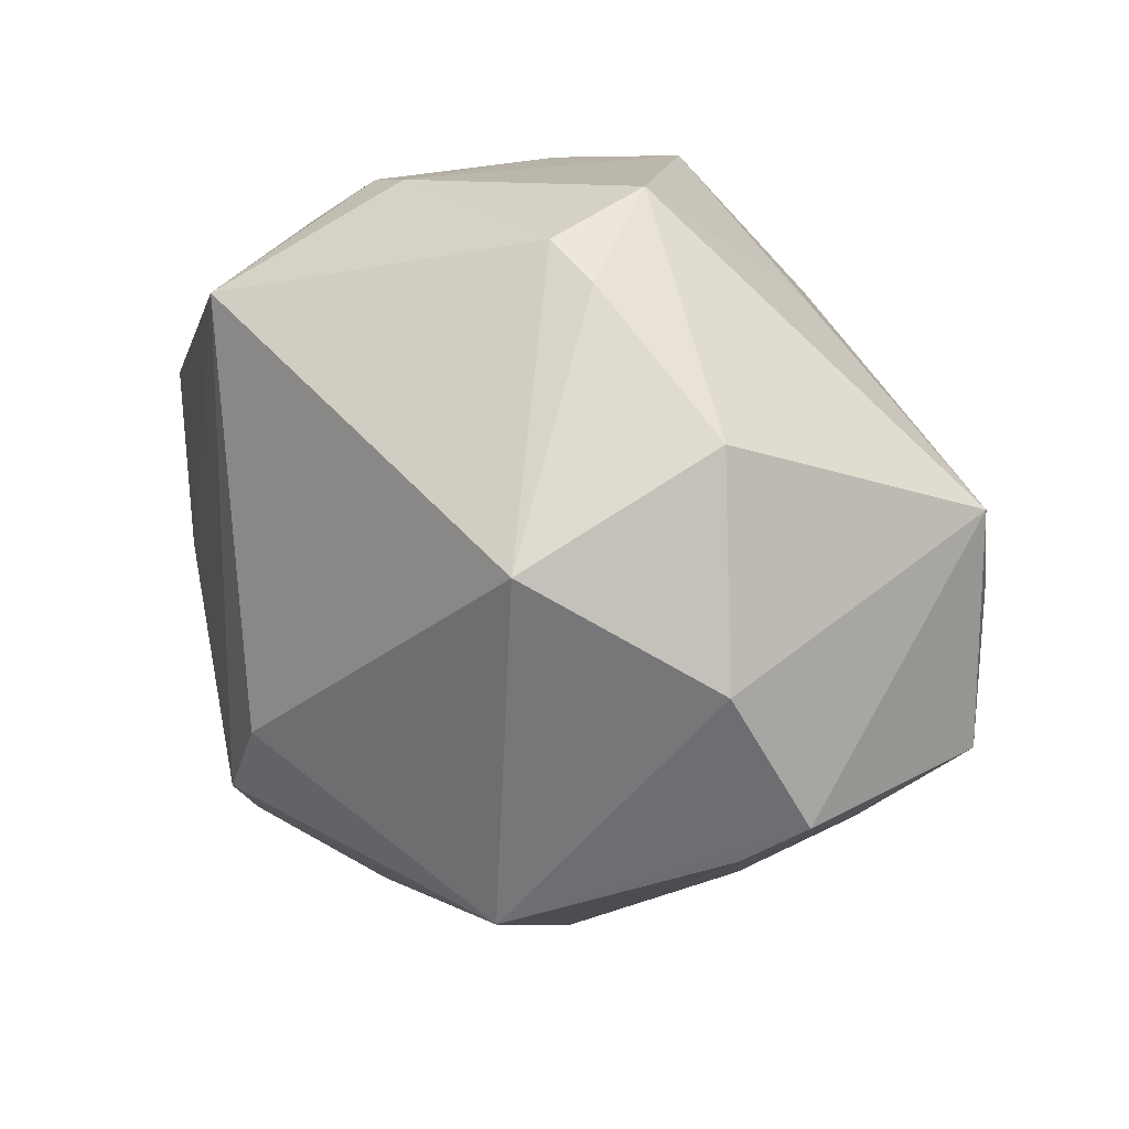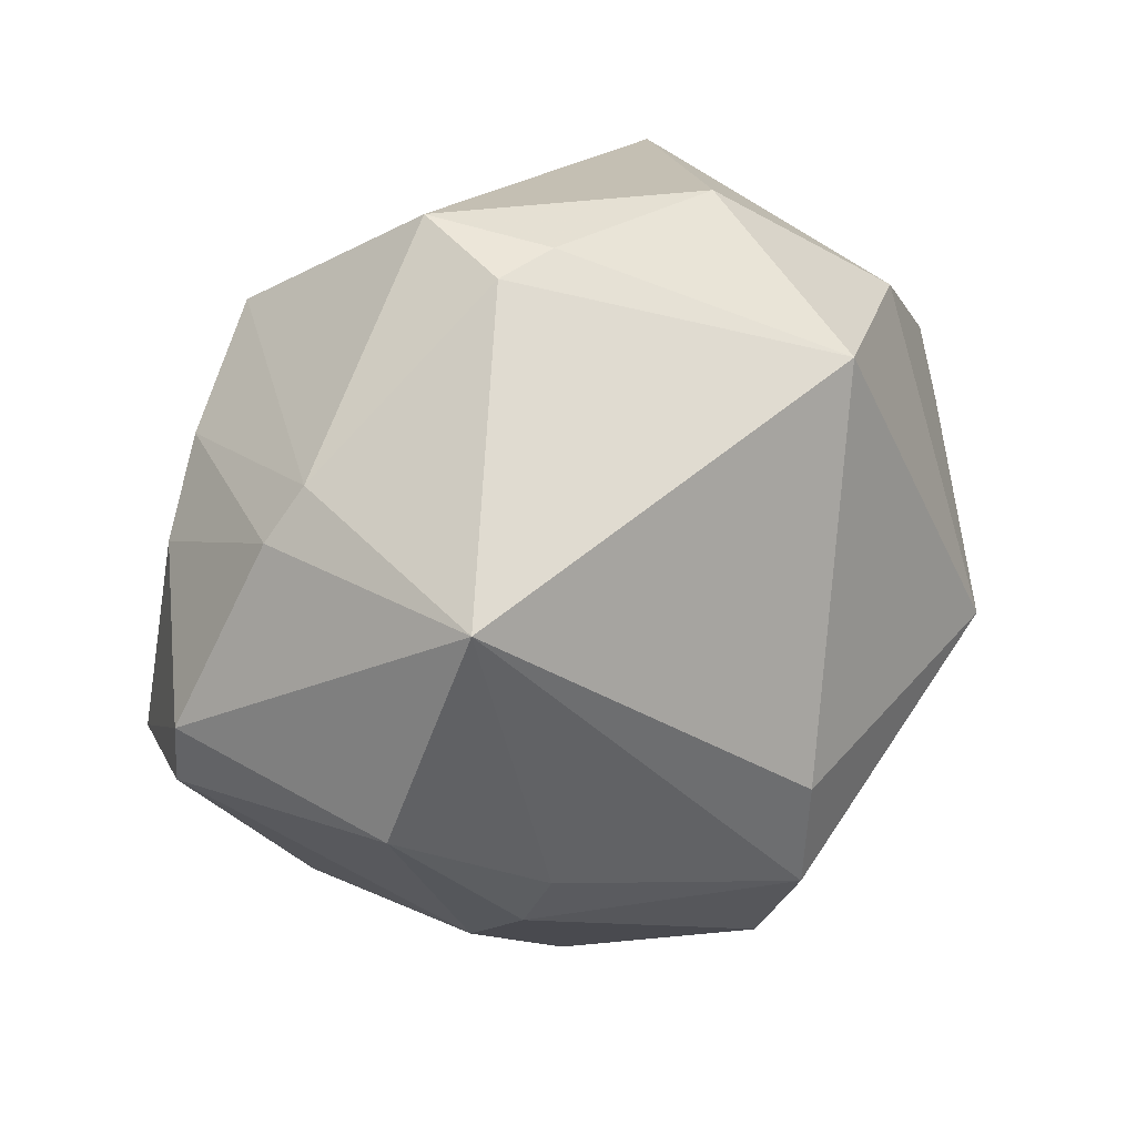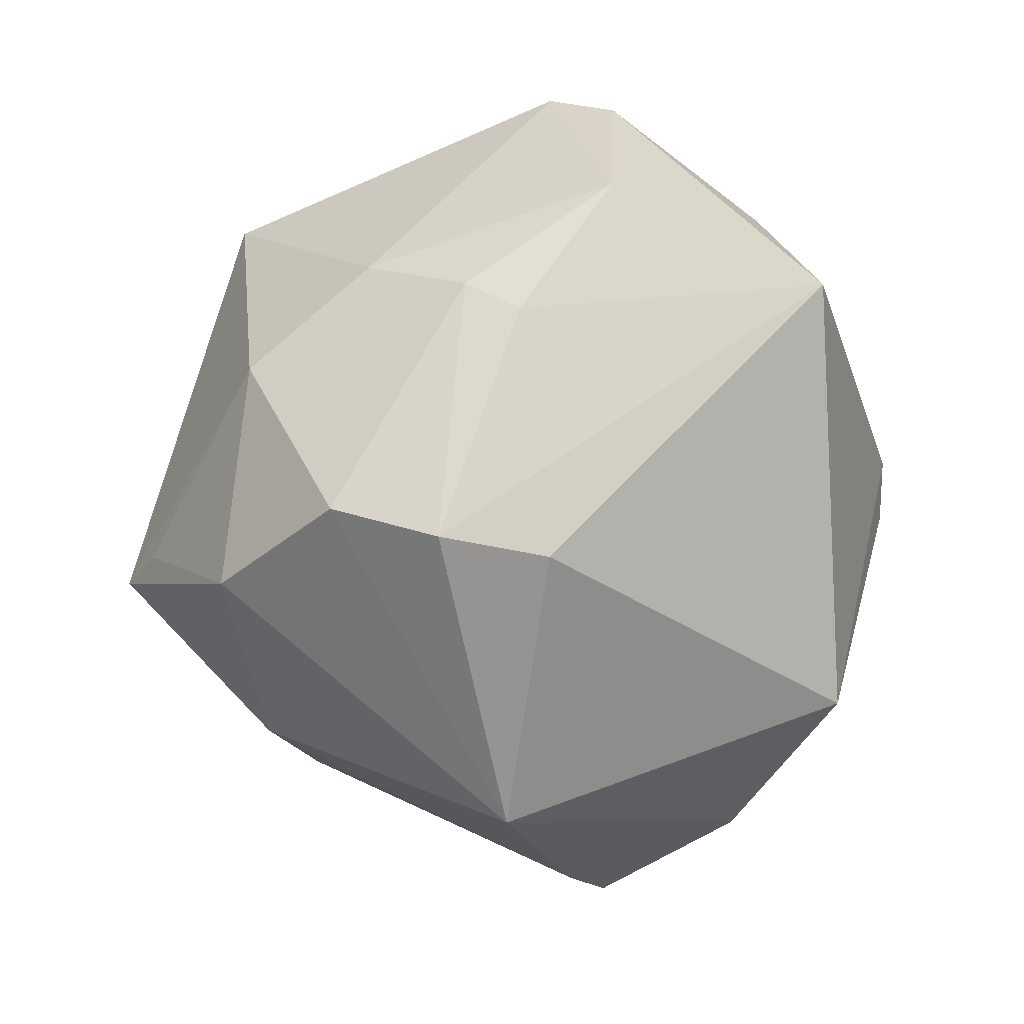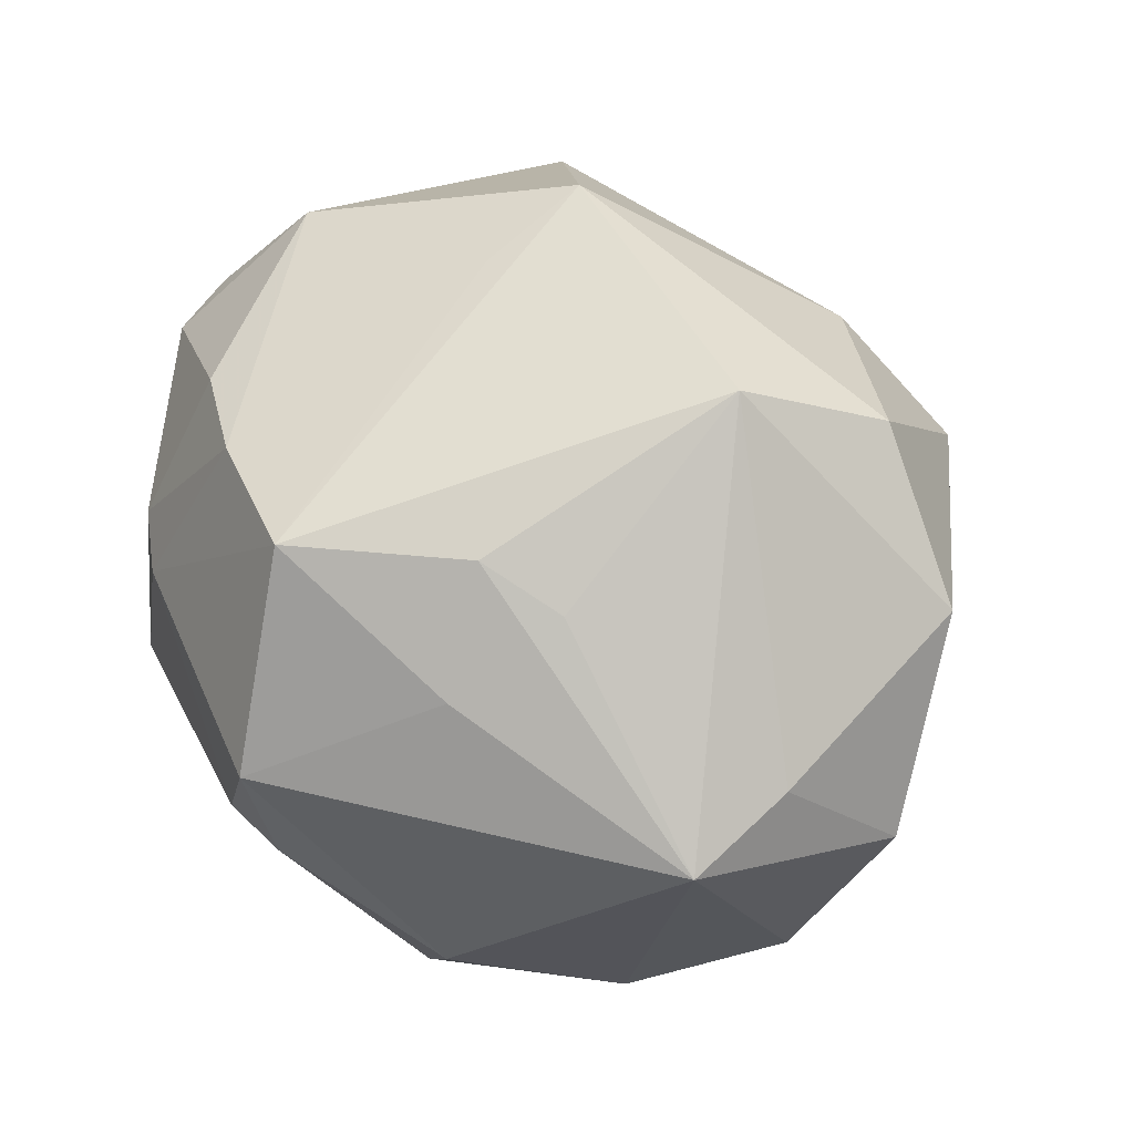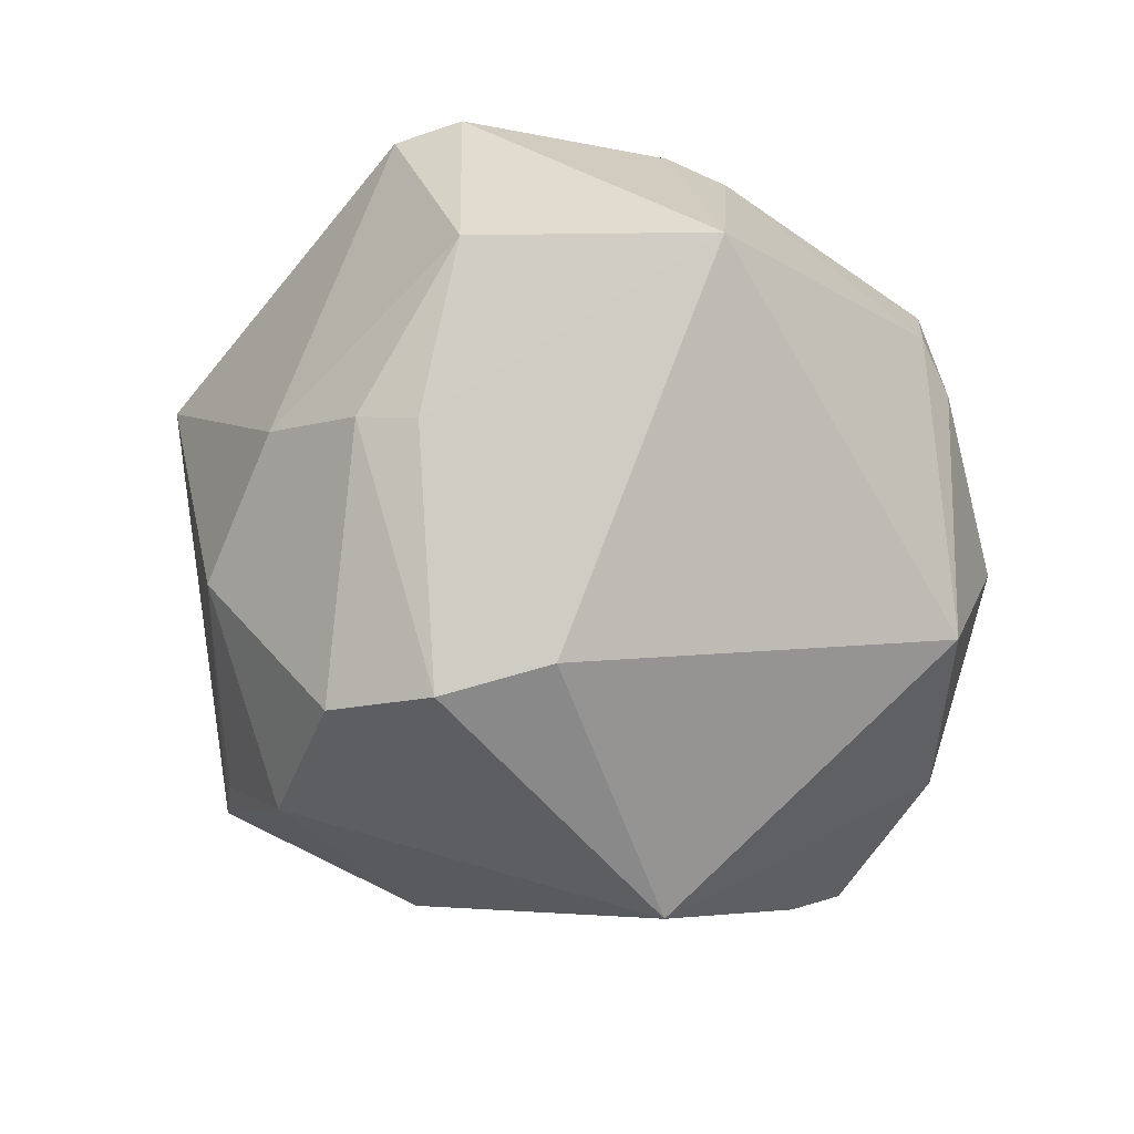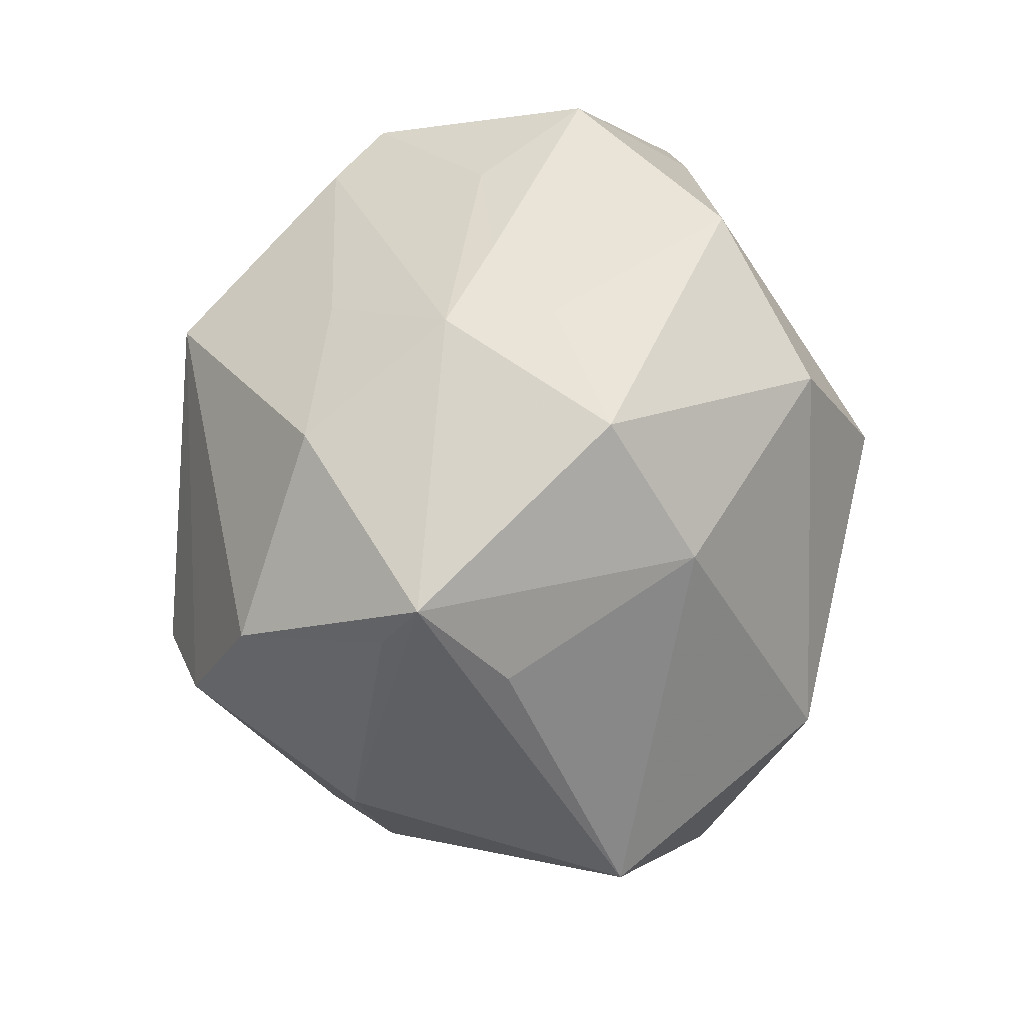
<metadata>
{"format":"obj","ext":"obj","renderer":"f3d","projection":"perspective","resolution":1024,"background":"white","views":[{"elev":55.3,"azim":-140.5,"up":"+Y"},{"elev":51.0,"azim":128.3,"up":"+Y"},{"elev":-69.1,"azim":89.3,"up":"+Z"},{"elev":63.5,"azim":-137.2,"up":"+Z"},{"elev":-61.6,"azim":117.0,"up":"+Z"},{"elev":-69.7,"azim":-89.9,"up":"+Y"}]}
</metadata>
<code>
v -0.008451 -0.03827 0.01958
v -0.0324 -0.02652 -0.008066
v 0.01437 -0.02207 -0.0387
v -0.03845 -0.01761 -0.002797
v 0.002133 -0.0354 -0.03138
v -0.04159 -0.0166 0.02337
v 0.03585 -0.01882 -0.01563
v 0.01824 -0.02363 0.03476
v 0.03255 -0.03629 0.01197
v 0.005323 0.04608 0.003751
v 0.02439 -0.03274 -0.01924
v -0.01383 -0.01283 0.04153
v 0.01944 -0.01029 0.03355
v 0.04326 -0.00561 0.02385
v -0.04074 0.02302 0.01952
v -0.04585 0.01064 -0.01658
v 0.03404 -0.001188 -0.02565
v 0.02563 0.02335 0.02908
v 0.01159 0.02931 0.0338
v -0.03346 -0.02649 0.004048
v 0.01284 -0.009918 -0.04292
v -0.005518 0.01716 0.03556
v 0.03633 -0.007435 -0.02363
v -0.04174 0.009751 0.02093
v 0.04908 0.01044 0.01182
v -0.03056 -0.01489 -0.0216
v -0.04414 -0.005435 -0.004229
v -0.006578 -0.04941 -0.0108
v -0.02489 -0.02457 0.0333
v -0.01122 0.02809 0.02686
v 0.03498 0.01736 0.025
v -0.05077 0.001045 0.007373
v 0.002546 0.04575 0.01572
v 0.0301 0.03362 0.008686
v 0.04584 0.00945 -0.01404
v -0.02379 -0.001983 -0.04043
v -0.04125 0.006372 -0.02229
v 0.05019 0.002544 0.0117
v 0.03555 0.02899 0.009681
v -0.03548 0.02649 -0.01773
v -0.02437 -0.03958 0.01004
v -0.02235 0.04141 -0.002633
v -0.02033 -0.03107 -0.02383
v -0.001385 -0.04564 -0.01487
v -0.01521 0.01484 0.03265
v 0.03476 0.03426 -0.01675
v 0.00991 0.002403 -0.04125
v -0.0017 0.04594 0.002179
v 0.002929 -0.04575 -0.001098
v -0.01473 0.03774 -0.02621
f 40 16 15
f 36 40 50
f 16 40 36
f 15 33 42
f 42 40 15
f 50 40 42
f 50 46 47
f 47 36 50
f 39 46 34
f 33 19 34
f 34 18 39
f 34 19 18
f 10 46 50
f 33 34 10
f 10 34 46
f 29 6 41
f 12 6 29
f 24 12 15
f 24 6 12
f 16 36 37
f 25 46 39
f 12 19 22
f 30 33 15
f 30 19 33
f 15 22 30
f 30 22 19
f 48 42 33
f 33 10 48
f 50 42 48
f 48 10 50
f 12 29 8
f 9 14 8
f 8 19 12
f 6 24 32
f 15 16 32
f 32 24 15
f 11 7 9
f 41 6 20
f 20 2 41
f 6 2 20
f 26 36 43
f 26 37 36
f 43 2 26
f 2 37 26
f 46 25 35
f 38 14 9
f 25 14 38
f 9 7 38
f 7 35 38
f 38 35 25
f 18 14 31
f 31 14 25
f 39 18 31
f 31 25 39
f 15 12 45
f 45 22 15
f 12 22 45
f 21 47 46
f 3 36 21
f 36 47 21
f 9 8 1
f 1 8 29
f 1 29 41
f 18 19 13
f 19 8 13
f 13 14 18
f 13 8 14
f 27 32 16
f 16 37 27
f 27 37 2
f 4 2 6
f 6 32 4
f 4 27 2
f 32 27 4
f 28 11 9
f 28 1 41
f 41 2 28
f 28 2 43
f 46 35 17
f 17 21 46
f 5 36 3
f 3 11 5
f 5 28 43
f 43 36 5
f 9 1 49
f 49 28 9
f 1 28 49
f 23 35 7
f 23 17 35
f 23 11 3
f 7 11 23
f 3 21 23
f 21 17 23
f 11 28 44
f 44 5 11
f 28 5 44

</code>
